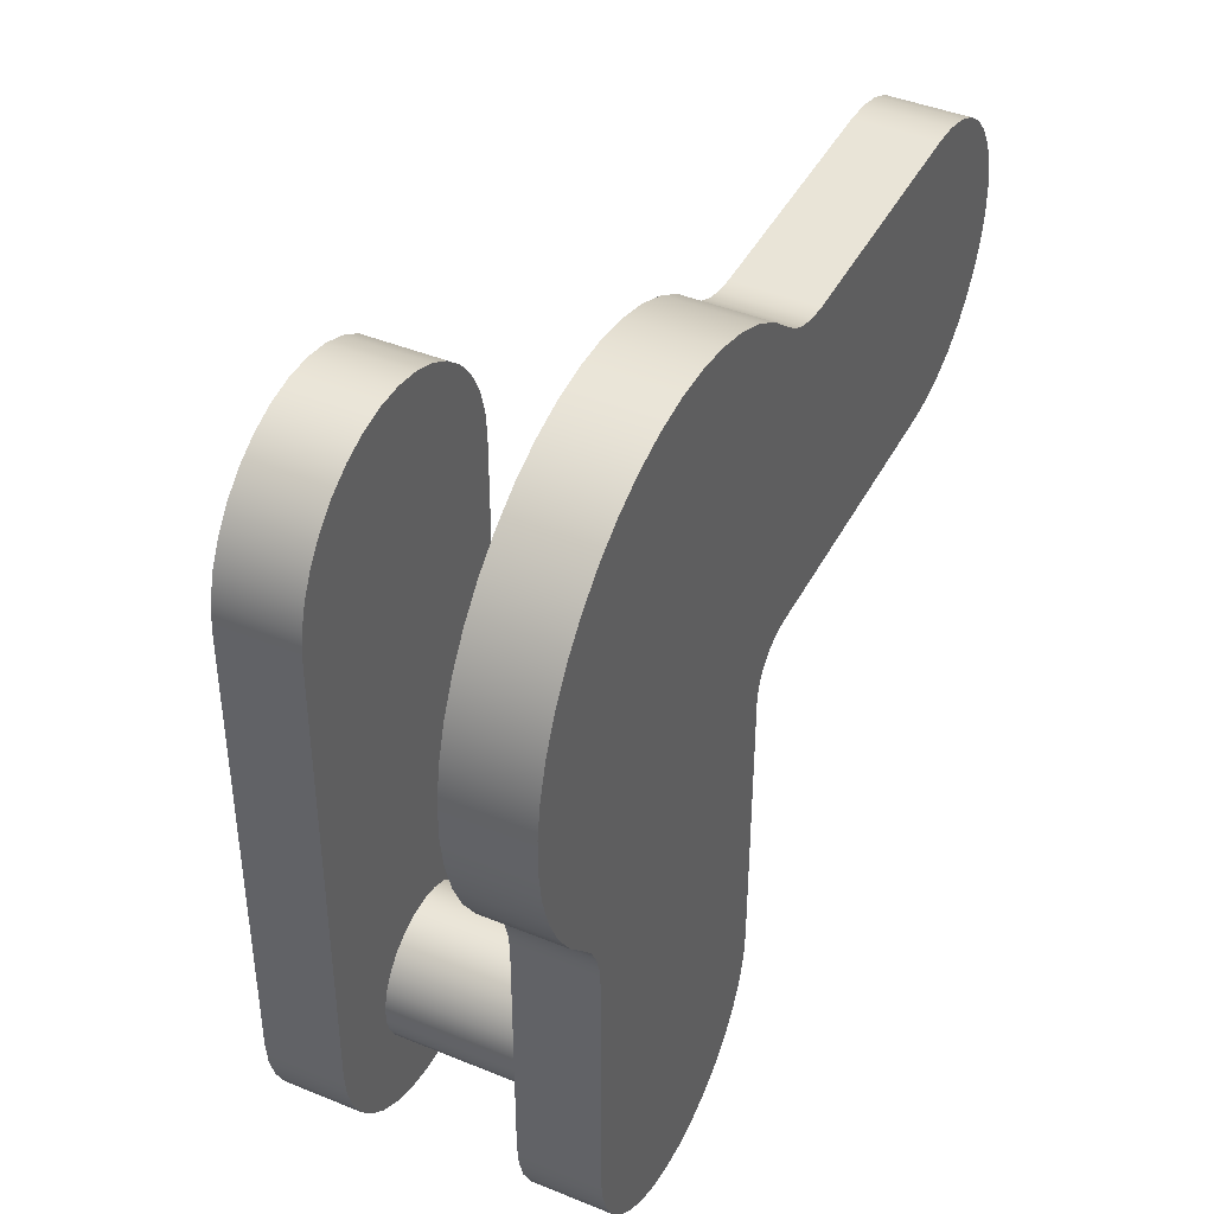
<metadata>
{"format":"obj","ext":"obj","renderer":"f3d","projection":"perspective","resolution":1024,"background":"white","views":[{"elev":42.9,"azim":-64.0,"up":"+Z"}]}
</metadata>
<code>
v -1.5 2.1 0
v -1.5 2.1 -5
v -1.474 2.1 -5.276
v -1.399 2.1 -5.542
v -1.275 2.1 -5.79
v -1.109 2.1 -6.011
v -0.904 2.1 -6.197
v -0.6686 2.1 -6.343
v -0.4105 2.1 -6.443
v -0.1384 2.1 -6.494
v 0.1384 2.1 -6.494
v 0.4105 2.1 -6.443
v 0.6686 2.1 -6.343
v 0.904 2.1 -6.197
v 1.109 2.1 -6.011
v 1.275 2.1 -5.79
v 1.399 2.1 -5.542
v 1.474 2.1 -5.276
v 1.5 2.1 -5
v 1.5 2.1 6.813e-16
v 1.474 2.1 0.2756
v 1.399 2.1 0.5419
v 1.275 2.1 0.7896
v 1.109 2.1 1.011
v 0.904 2.1 1.197
v 0.6686 2.1 1.343
v 0.4105 2.1 1.443
v 0.1384 2.1 1.494
v -0.1384 2.1 1.494
v -0.4105 2.1 1.443
v -0.6686 2.1 1.343
v -0.904 2.1 1.197
v -1.109 2.1 1.011
v -1.275 2.1 0.7896
v -1.399 2.1 0.5419
v -1.474 2.1 0.2756
v 0.75 2.1 -5
v 0.7264 2.1 -5.187
v 0.6572 2.1 -5.361
v 0.5467 2.1 -5.513
v 0.4019 2.1 -5.633
v 0.2318 2.1 -5.713
v 0.04709 2.1 -5.749
v -0.1405 2.1 -5.737
v -0.3193 2.1 -5.679
v -0.4781 2.1 -5.578
v -0.6068 2.1 -5.441
v -0.6973 2.1 -5.276
v -0.7441 2.1 -5.094
v -0.7441 2.1 -4.906
v -0.6973 2.1 -4.724
v -0.6068 2.1 -4.559
v -0.4781 2.1 -4.422
v -0.3193 2.1 -4.321
v -0.1405 2.1 -4.263
v 0.04709 2.1 -4.251
v 0.2318 2.1 -4.287
v 0.4019 2.1 -4.367
v 0.5467 2.1 -4.487
v 0.6572 2.1 -4.639
v 0.7264 2.1 -4.813
v 1.5 2.1 -5
v 1.474 2.1 -5.276
v 1.399 2.1 -5.542
v 1.275 2.1 -5.79
v 1.109 2.1 -6.011
v 0.904 2.1 -6.197
v 0.6686 2.1 -6.343
v 0.4105 2.1 -6.443
v 0.1384 2.1 -6.494
v -0.1384 2.1 -6.494
v -0.4105 2.1 -6.443
v -0.6686 2.1 -6.343
v -0.904 2.1 -6.197
v -1.109 2.1 -6.011
v -1.275 2.1 -5.79
v -1.399 2.1 -5.542
v -1.474 2.1 -5.276
v -1.5 2.1 -5
v -1.5 2.9 -5
v -1.474 2.9 -5.276
v -1.399 2.9 -5.542
v -1.275 2.9 -5.79
v -1.109 2.9 -6.011
v -0.904 2.9 -6.197
v -0.6686 2.9 -6.343
v -0.4105 2.9 -6.443
v -0.1384 2.9 -6.494
v 0.1384 2.9 -6.494
v 0.4105 2.9 -6.443
v 0.6686 2.9 -6.343
v 0.904 2.9 -6.197
v 1.109 2.9 -6.011
v 1.275 2.9 -5.79
v 1.399 2.9 -5.542
v 1.474 2.9 -5.276
v 1.5 2.9 -5
v 1.5 2.1 6.813e-16
v 1.5 2.1 -5
v 1.5 2.9 -5
v 1.5 2.9 8.882e-16
v -1.5 2.1 0
v -1.474 2.1 0.2756
v -1.399 2.1 0.5419
v -1.275 2.1 0.7896
v -1.109 2.1 1.011
v -0.904 2.1 1.197
v -0.6686 2.1 1.343
v -0.4105 2.1 1.443
v -0.1384 2.1 1.494
v 0.1384 2.1 1.494
v 0.4105 2.1 1.443
v 0.6686 2.1 1.343
v 0.904 2.1 1.197
v 1.109 2.1 1.011
v 1.275 2.1 0.7896
v 1.399 2.1 0.5419
v 1.474 2.1 0.2756
v 1.5 2.1 6.813e-16
v 1.5 2.9 8.882e-16
v 1.474 2.9 0.2756
v 1.399 2.9 0.5419
v 1.275 2.9 0.7896
v 1.109 2.9 1.011
v 0.904 2.9 1.197
v 0.6686 2.9 1.343
v 0.4105 2.9 1.443
v 0.1384 2.9 1.494
v -0.1384 2.9 1.494
v -0.4105 2.9 1.443
v -0.6686 2.9 1.343
v -0.904 2.9 1.197
v -1.109 2.9 1.011
v -1.275 2.9 0.7896
v -1.399 2.9 0.5419
v -1.474 2.9 0.2756
v -1.5 2.9 0
v -1.5 2.1 -5
v -1.5 2.1 0
v -1.5 2.9 0
v -1.5 2.9 -5
v -1.5 2.9 -5
v -1.5 2.9 0
v -1.474 2.9 0.2756
v -1.399 2.9 0.5419
v -1.275 2.9 0.7896
v -1.109 2.9 1.011
v -0.904 2.9 1.197
v -0.6686 2.9 1.343
v -0.4105 2.9 1.443
v -0.1384 2.9 1.494
v 0.1384 2.9 1.494
v 0.4105 2.9 1.443
v 0.6686 2.9 1.343
v 0.904 2.9 1.197
v 1.109 2.9 1.011
v 1.275 2.9 0.7896
v 1.399 2.9 0.5419
v 1.474 2.9 0.2756
v 1.5 2.9 8.882e-16
v 1.5 2.9 -5
v 1.474 2.9 -5.276
v 1.399 2.9 -5.542
v 1.275 2.9 -5.79
v 1.109 2.9 -6.011
v 0.904 2.9 -6.197
v 0.6686 2.9 -6.343
v 0.4105 2.9 -6.443
v 0.1384 2.9 -6.494
v -0.1384 2.9 -6.494
v -0.4105 2.9 -6.443
v -0.6686 2.9 -6.343
v -0.904 2.9 -6.197
v -1.109 2.9 -6.011
v -1.275 2.9 -5.79
v -1.399 2.9 -5.542
v -1.474 2.9 -5.276
v 0.75 2.1 -5
v 0.7264 2.1 -4.813
v 0.6572 2.1 -4.639
v 0.5467 2.1 -4.487
v 0.4019 2.1 -4.367
v 0.2318 2.1 -4.287
v 0.04709 2.1 -4.251
v -0.1405 2.1 -4.263
v -0.3193 2.1 -4.321
v -0.4781 2.1 -4.422
v -0.6068 2.1 -4.559
v -0.6973 2.1 -4.724
v -0.7441 2.1 -4.906
v -0.7441 2.1 -5.094
v -0.6973 2.1 -5.276
v -0.6068 2.1 -5.441
v -0.4781 2.1 -5.578
v -0.3193 2.1 -5.679
v -0.1405 2.1 -5.737
v 0.04709 2.1 -5.749
v 0.2318 2.1 -5.713
v 0.4019 2.1 -5.633
v 0.5467 2.1 -5.513
v 0.6572 2.1 -5.361
v 0.7264 2.1 -5.187
v 0.75 0.4 -5
v 0.7264 0.4 -5.187
v 0.6572 0.4 -5.361
v 0.5467 0.4 -5.513
v 0.4019 0.4 -5.633
v 0.2318 0.4 -5.713
v 0.04709 0.4 -5.749
v -0.1405 0.4 -5.737
v -0.3193 0.4 -5.679
v -0.4781 0.4 -5.578
v -0.6068 0.4 -5.441
v -0.6973 0.4 -5.276
v -0.7441 0.4 -5.094
v -0.7441 0.4 -4.906
v -0.6973 0.4 -4.724
v -0.6068 0.4 -4.559
v -0.4781 0.4 -4.422
v -0.3193 0.4 -4.321
v -0.1405 0.4 -4.263
v 0.04709 0.4 -4.251
v 0.2318 0.4 -4.287
v 0.4019 0.4 -4.367
v 0.5467 0.4 -4.487
v 0.6572 0.4 -4.639
v 0.7264 0.4 -4.813
v 0.75 0.4 -5
v 0.75 2.1 -5
v 5 -0.4 1.5
v 2.449 -0.4 1.5
v 2.257 -0.4 1.519
v 2.072 -0.4 1.574
v 1.9 -0.4 1.664
v 1.75 -0.4 1.786
v 1.48 -0.4 2.015
v 1.18 -0.4 2.204
v 0.8563 -0.4 2.349
v 0.5155 -0.4 2.446
v 0.1645 -0.4 2.495
v -0.1899 -0.4 2.493
v -0.5405 -0.4 2.441
v -0.8802 -0.4 2.34
v -1.202 -0.4 2.192
v -1.5 -0.4 2
v -1.768 -0.4 1.768
v -2 -0.4 1.5
v -2.192 -0.4 1.202
v -2.34 -0.4 0.8802
v -2.441 -0.4 0.5405
v -2.493 -0.4 0.1899
v -2.495 -0.4 -0.1645
v -2.446 -0.4 -0.5155
v -2.349 -0.4 -0.8563
v -2.204 -0.4 -1.18
v -2.015 -0.4 -1.48
v -1.786 -0.4 -1.75
v -1.664 -0.4 -1.9
v -1.574 -0.4 -2.072
v -1.519 -0.4 -2.257
v -1.5 -0.4 -2.449
v -1.5 -0.4 -5
v -1.474 -0.4 -5.276
v -1.399 -0.4 -5.542
v -1.275 -0.4 -5.79
v -1.109 -0.4 -6.011
v -0.904 -0.4 -6.197
v -0.6686 -0.4 -6.343
v -0.4105 -0.4 -6.443
v -0.1384 -0.4 -6.494
v 0.1384 -0.4 -6.494
v 0.4105 -0.4 -6.443
v 0.6686 -0.4 -6.343
v 0.904 -0.4 -6.197
v 1.109 -0.4 -6.011
v 1.275 -0.4 -5.79
v 1.399 -0.4 -5.542
v 1.474 -0.4 -5.276
v 1.5 -0.4 -5
v 1.5 -0.4 -2
v 1.524 -0.4 -1.845
v 1.595 -0.4 -1.706
v 1.706 -0.4 -1.595
v 1.845 -0.4 -1.524
v 2 -0.4 -1.5
v 5 -0.4 -1.5
v 5.276 -0.4 -1.474
v 5.542 -0.4 -1.399
v 5.79 -0.4 -1.275
v 6.011 -0.4 -1.109
v 6.197 -0.4 -0.904
v 6.343 -0.4 -0.6686
v 6.443 -0.4 -0.4105
v 6.494 -0.4 -0.1384
v 6.494 -0.4 0.1384
v 6.443 -0.4 0.4105
v 6.343 -0.4 0.6686
v 6.197 -0.4 0.904
v 6.011 -0.4 1.109
v 5.79 -0.4 1.275
v 5.542 -0.4 1.399
v 5.276 -0.4 1.474
v 2.449 -0.4 1.5
v 2.449 0.4 1.5
v 2.257 0.4 1.519
v 2.072 0.4 1.574
v 1.9 0.4 1.664
v 1.75 0.4 1.786
v 1.75 -0.4 1.786
v 1.9 -0.4 1.664
v 2.072 -0.4 1.574
v 2.257 -0.4 1.519
v 1.75 -0.4 1.786
v 1.75 0.4 1.786
v 1.48 0.4 2.015
v 1.18 0.4 2.204
v 0.8563 0.4 2.349
v 0.5155 0.4 2.446
v 0.1645 0.4 2.495
v -0.1899 0.4 2.493
v -0.5405 0.4 2.441
v -0.8802 0.4 2.34
v -1.202 0.4 2.192
v -1.5 0.4 2
v -1.768 0.4 1.768
v -2 0.4 1.5
v -2.192 0.4 1.202
v -2.34 0.4 0.8802
v -2.441 0.4 0.5405
v -2.493 0.4 0.1899
v -2.495 0.4 -0.1645
v -2.446 0.4 -0.5155
v -2.349 0.4 -0.8563
v -2.204 0.4 -1.18
v -2.015 0.4 -1.48
v -1.786 0.4 -1.75
v -1.786 -0.4 -1.75
v -2.015 -0.4 -1.48
v -2.204 -0.4 -1.18
v -2.349 -0.4 -0.8563
v -2.446 -0.4 -0.5155
v -2.495 -0.4 -0.1645
v -2.493 -0.4 0.1899
v -2.441 -0.4 0.5405
v -2.34 -0.4 0.8802
v -2.192 -0.4 1.202
v -2 -0.4 1.5
v -1.768 -0.4 1.768
v -1.5 -0.4 2
v -1.202 -0.4 2.192
v -0.8802 -0.4 2.34
v -0.5405 -0.4 2.441
v -0.1899 -0.4 2.493
v 0.1645 -0.4 2.495
v 0.5155 -0.4 2.446
v 0.8563 -0.4 2.349
v 1.18 -0.4 2.204
v 1.48 -0.4 2.015
v -1.786 -0.4 -1.75
v -1.786 0.4 -1.75
v -1.664 0.4 -1.9
v -1.574 0.4 -2.072
v -1.519 0.4 -2.257
v -1.5 0.4 -2.449
v -1.5 -0.4 -2.449
v -1.519 -0.4 -2.257
v -1.574 -0.4 -2.072
v -1.664 -0.4 -1.9
v -1.5 -0.4 -2.449
v -1.5 0.4 -2.449
v -1.5 0.4 -5
v -1.5 -0.4 -5
v -1.5 -0.4 -5
v -1.5 0.4 -5
v -1.474 0.4 -5.276
v -1.399 0.4 -5.542
v -1.275 0.4 -5.79
v -1.109 0.4 -6.011
v -0.904 0.4 -6.197
v -0.6686 0.4 -6.343
v -0.4105 0.4 -6.443
v -0.1384 0.4 -6.494
v 0.1384 0.4 -6.494
v 0.4105 0.4 -6.443
v 0.6686 0.4 -6.343
v 0.904 0.4 -6.197
v 1.109 0.4 -6.011
v 1.275 0.4 -5.79
v 1.399 0.4 -5.542
v 1.474 0.4 -5.276
v 1.5 0.4 -5
v 1.5 -0.4 -5
v 1.474 -0.4 -5.276
v 1.399 -0.4 -5.542
v 1.275 -0.4 -5.79
v 1.109 -0.4 -6.011
v 0.904 -0.4 -6.197
v 0.6686 -0.4 -6.343
v 0.4105 -0.4 -6.443
v 0.1384 -0.4 -6.494
v -0.1384 -0.4 -6.494
v -0.4105 -0.4 -6.443
v -0.6686 -0.4 -6.343
v -0.904 -0.4 -6.197
v -1.109 -0.4 -6.011
v -1.275 -0.4 -5.79
v -1.399 -0.4 -5.542
v -1.474 -0.4 -5.276
v 1.5 -0.4 -5
v 1.5 0.4 -5
v 1.5 0.4 -2
v 1.5 -0.4 -2
v 1.5 -0.4 -2
v 1.5 0.4 -2
v 1.524 0.4 -1.845
v 1.595 0.4 -1.706
v 1.706 0.4 -1.595
v 1.845 0.4 -1.524
v 2 0.4 -1.5
v 2 -0.4 -1.5
v 1.845 -0.4 -1.524
v 1.706 -0.4 -1.595
v 1.595 -0.4 -1.706
v 1.524 -0.4 -1.845
v 2 -0.4 -1.5
v 2 0.4 -1.5
v 5 0.4 -1.5
v 5 -0.4 -1.5
v 5 -0.4 -1.5
v 5 0.4 -1.5
v 5.276 0.4 -1.474
v 5.542 0.4 -1.399
v 5.79 0.4 -1.275
v 6.011 0.4 -1.109
v 6.197 0.4 -0.904
v 6.343 0.4 -0.6686
v 6.443 0.4 -0.4105
v 6.494 0.4 -0.1384
v 6.494 0.4 0.1384
v 6.443 0.4 0.4105
v 6.343 0.4 0.6686
v 6.197 0.4 0.904
v 6.011 0.4 1.109
v 5.79 0.4 1.275
v 5.542 0.4 1.399
v 5.276 0.4 1.474
v 5 0.4 1.5
v 5 -0.4 1.5
v 5.276 -0.4 1.474
v 5.542 -0.4 1.399
v 5.79 -0.4 1.275
v 6.011 -0.4 1.109
v 6.197 -0.4 0.904
v 6.343 -0.4 0.6686
v 6.443 -0.4 0.4105
v 6.494 -0.4 0.1384
v 6.494 -0.4 -0.1384
v 6.443 -0.4 -0.4105
v 6.343 -0.4 -0.6686
v 6.197 -0.4 -0.904
v 6.011 -0.4 -1.109
v 5.79 -0.4 -1.275
v 5.542 -0.4 -1.399
v 5.276 -0.4 -1.474
v 5 -0.4 1.5
v 5 0.4 1.5
v 2.449 0.4 1.5
v 2.449 -0.4 1.5
v 0.75 0.4 -5
v 0.7264 0.4 -4.813
v 0.6572 0.4 -4.639
v 0.5467 0.4 -4.487
v 0.4019 0.4 -4.367
v 0.2318 0.4 -4.287
v 0.04709 0.4 -4.251
v -0.1405 0.4 -4.263
v -0.3193 0.4 -4.321
v -0.4781 0.4 -4.422
v -0.6068 0.4 -4.559
v -0.6973 0.4 -4.724
v -0.7441 0.4 -4.906
v -0.7441 0.4 -5.094
v -0.6973 0.4 -5.276
v -0.6068 0.4 -5.441
v -0.4781 0.4 -5.578
v -0.3193 0.4 -5.679
v -0.1405 0.4 -5.737
v 0.04709 0.4 -5.749
v 0.2318 0.4 -5.713
v 0.4019 0.4 -5.633
v 0.5467 0.4 -5.513
v 0.6572 0.4 -5.361
v 0.7264 0.4 -5.187
v 2.449 0.4 1.5
v 5 0.4 1.5
v 5.276 0.4 1.474
v 5.542 0.4 1.399
v 5.79 0.4 1.275
v 6.011 0.4 1.109
v 6.197 0.4 0.904
v 6.343 0.4 0.6686
v 6.443 0.4 0.4105
v 6.494 0.4 0.1384
v 6.494 0.4 -0.1384
v 6.443 0.4 -0.4105
v 6.343 0.4 -0.6686
v 6.197 0.4 -0.904
v 6.011 0.4 -1.109
v 5.79 0.4 -1.275
v 5.542 0.4 -1.399
v 5.276 0.4 -1.474
v 5 0.4 -1.5
v 2 0.4 -1.5
v 1.845 0.4 -1.524
v 1.706 0.4 -1.595
v 1.595 0.4 -1.706
v 1.524 0.4 -1.845
v 1.5 0.4 -2
v 1.5 0.4 -5
v 1.474 0.4 -5.276
v 1.399 0.4 -5.542
v 1.275 0.4 -5.79
v 1.109 0.4 -6.011
v 0.904 0.4 -6.197
v 0.6686 0.4 -6.343
v 0.4105 0.4 -6.443
v 0.1384 0.4 -6.494
v -0.1384 0.4 -6.494
v -0.4105 0.4 -6.443
v -0.6686 0.4 -6.343
v -0.904 0.4 -6.197
v -1.109 0.4 -6.011
v -1.275 0.4 -5.79
v -1.399 0.4 -5.542
v -1.474 0.4 -5.276
v -1.5 0.4 -5
v -1.5 0.4 -2.449
v -1.519 0.4 -2.257
v -1.574 0.4 -2.072
v -1.664 0.4 -1.9
v -1.786 0.4 -1.75
v -2.015 0.4 -1.48
v -2.204 0.4 -1.18
v -2.349 0.4 -0.8563
v -2.446 0.4 -0.5155
v -2.495 0.4 -0.1645
v -2.493 0.4 0.1899
v -2.441 0.4 0.5405
v -2.34 0.4 0.8802
v -2.192 0.4 1.202
v -2 0.4 1.5
v -1.768 0.4 1.768
v -1.5 0.4 2
v -1.202 0.4 2.192
v -0.8802 0.4 2.34
v -0.5405 0.4 2.441
v -0.1899 0.4 2.493
v 0.1645 0.4 2.495
v 0.5155 0.4 2.446
v 0.8563 0.4 2.349
v 1.18 0.4 2.204
v 1.48 0.4 2.015
v 1.75 0.4 1.786
v 1.9 0.4 1.664
v 2.072 0.4 1.574
v 2.257 0.4 1.519
g 61c0b246-e343-11ea-a9f5-54bf646e7e1f
f 2 51 1
f 1 51 52
f 1 52 53
f 51 2 50
f 50 2 3
f 50 3 4
f 4 5 50
f 50 5 49
f 49 5 6
f 49 6 7
f 8 47 7
f 7 47 48
f 7 48 49
f 47 8 46
f 46 8 9
f 46 9 45
f 45 9 10
f 45 10 44
f 44 10 43
f 43 10 11
f 43 11 42
f 42 11 12
f 42 12 41
f 41 12 13
f 41 13 40
f 40 13 39
f 39 13 14
f 39 14 38
f 38 14 15
f 38 15 37
f 37 15 16
f 37 16 17
f 17 18 37
f 37 18 19
f 37 19 61
f 61 19 60
f 60 19 20
f 60 20 59
f 59 20 58
f 58 20 25
f 58 25 26
f 21 22 20
f 20 22 23
f 20 23 24
f 24 25 20
f 58 26 57
f 57 26 27
f 57 27 56
f 56 27 28
f 56 28 29
f 56 29 55
f 55 29 30
f 55 30 54
f 54 30 31
f 54 31 32
f 54 32 1
f 1 32 33
f 1 33 34
f 34 35 1
f 1 35 36
f 53 54 1
g 61c3235a-e343-11ea-8e50-54bf646e7e1f
f 97 62 96
f 96 62 63
f 96 63 95
f 95 63 64
f 95 64 94
f 94 64 65
f 94 65 93
f 93 65 66
f 93 66 92
f 92 66 67
f 92 67 91
f 91 67 68
f 91 68 90
f 90 68 69
f 90 69 89
f 89 69 70
f 89 70 88
f 88 70 71
f 88 71 87
f 87 71 72
f 87 72 86
f 86 72 73
f 86 73 85
f 85 73 74
f 85 74 84
f 84 74 75
f 84 75 83
f 83 75 76
f 83 76 82
f 82 76 77
f 82 77 81
f 81 77 78
f 81 78 80
f 80 78 79
g 61c4f828-e343-11ea-b55e-54bf646e7e1f
f 98 99 101
f 101 99 100
g 61c67ee6-e343-11ea-9dd8-54bf646e7e1f
f 137 102 136
f 136 102 103
f 136 103 135
f 135 103 104
f 135 104 134
f 134 104 105
f 134 105 133
f 133 105 106
f 133 106 132
f 132 106 107
f 132 107 131
f 131 107 108
f 131 108 130
f 130 108 109
f 130 109 129
f 129 109 110
f 129 110 128
f 128 110 111
f 128 111 127
f 127 111 112
f 127 112 126
f 126 112 113
f 126 113 125
f 125 113 114
f 125 114 124
f 124 114 115
f 124 115 123
f 123 115 116
f 123 116 122
f 122 116 117
f 122 117 121
f 121 117 118
f 121 118 120
f 120 118 119
g 61c80576-e343-11ea-b192-54bf646e7e1f
f 138 139 141
f 141 139 140
g 61c9da52-e343-11ea-a1a3-54bf646e7e1f
f 143 149 142
f 142 149 172
f 142 172 173
f 144 145 143
f 143 145 146
f 143 146 147
f 147 148 143
f 143 148 149
f 149 150 172
f 172 150 171
f 171 150 151
f 171 151 170
f 170 151 152
f 170 152 169
f 169 152 168
f 168 152 153
f 168 153 167
f 167 153 154
f 167 154 161
f 161 154 160
f 160 154 155
f 160 155 156
f 156 157 160
f 160 157 158
f 160 158 159
f 162 163 161
f 161 163 164
f 161 164 165
f 165 166 161
f 161 166 167
f 173 174 142
f 142 174 175
f 142 175 176
f 176 177 142
g 610489d2-e343-11ea-b109-54bf646e7e1f
f 179 227 178
f 178 227 228
f 229 203 202
f 202 203 204
f 202 204 205
f 179 180 227
f 227 180 226
f 226 180 181
f 226 181 225
f 225 181 182
f 225 182 224
f 224 182 183
f 224 183 223
f 223 183 184
f 223 184 222
f 222 184 185
f 222 185 221
f 221 185 186
f 221 186 220
f 220 186 187
f 220 187 219
f 219 187 188
f 219 188 218
f 218 188 189
f 218 189 217
f 217 189 190
f 217 190 216
f 216 190 191
f 216 191 215
f 215 191 192
f 215 192 214
f 214 192 193
f 214 193 213
f 213 193 194
f 213 194 212
f 212 194 195
f 212 195 211
f 211 195 196
f 211 196 210
f 210 196 197
f 210 197 209
f 209 197 198
f 209 198 208
f 208 198 199
f 208 199 207
f 207 199 200
f 207 200 206
f 206 200 201
f 206 201 205
f 205 201 202
g 604ccd7e-e343-11ea-bad1-54bf646e7e1f
f 302 230 286
f 286 230 231
f 286 231 285
f 285 231 232
f 285 232 233
f 285 233 284
f 284 233 234
f 284 234 283
f 283 234 235
f 283 235 236
f 236 237 283
f 283 237 238
f 283 238 239
f 239 240 283
f 283 240 241
f 283 241 242
f 242 243 283
f 283 243 244
f 283 244 245
f 245 246 283
f 283 246 282
f 282 246 247
f 282 247 248
f 248 249 282
f 282 249 250
f 282 250 251
f 251 252 282
f 282 252 253
f 282 253 254
f 254 255 282
f 282 255 256
f 282 256 257
f 257 258 282
f 282 258 281
f 281 258 259
f 281 259 280
f 280 259 260
f 280 260 261
f 280 261 279
f 279 261 262
f 279 262 278
f 278 262 263
f 278 263 277
f 277 263 264
f 277 264 276
f 276 264 265
f 276 265 275
f 275 265 266
f 275 266 274
f 274 266 267
f 274 267 273
f 273 267 268
f 273 268 272
f 272 268 269
f 272 269 271
f 271 269 270
f 287 288 286
f 286 288 289
f 286 289 290
f 290 291 286
f 286 291 292
f 286 292 293
f 293 294 286
f 286 294 295
f 286 295 296
f 296 297 286
f 286 297 298
f 286 298 299
f 299 300 286
f 286 300 301
f 286 301 302
g 604ddef6-e343-11ea-8e88-54bf646e7e1f
f 303 304 312
f 312 304 305
f 312 305 311
f 311 305 306
f 311 306 310
f 310 306 307
f 310 307 309
f 309 307 308
g 604f1780-e343-11ea-b042-54bf646e7e1f
f 313 314 358
f 358 314 315
f 358 315 357
f 357 315 316
f 357 316 356
f 356 316 317
f 356 317 355
f 355 317 318
f 355 318 354
f 354 318 319
f 354 319 353
f 353 319 320
f 353 320 352
f 352 320 321
f 352 321 351
f 351 321 322
f 351 322 350
f 350 322 323
f 350 323 349
f 349 323 324
f 349 324 348
f 348 324 325
f 348 325 347
f 347 325 326
f 347 326 346
f 346 326 327
f 346 327 345
f 345 327 328
f 345 328 344
f 344 328 329
f 344 329 343
f 343 329 330
f 343 330 342
f 342 330 331
f 342 331 341
f 341 331 332
f 341 332 340
f 340 332 333
f 340 333 339
f 339 333 334
f 339 334 338
f 338 334 335
f 338 335 337
f 337 335 336
g 605001f0-e343-11ea-9e1b-54bf646e7e1f
f 359 360 368
f 368 360 361
f 368 361 367
f 367 361 362
f 367 362 366
f 366 362 363
f 366 363 365
f 365 363 364
g 6051135c-e343-11ea-b80c-54bf646e7e1f
f 370 371 369
f 369 371 372
g 605224d0-e343-11ea-813d-54bf646e7e1f
f 373 374 408
f 408 374 375
f 408 375 407
f 407 375 376
f 407 376 406
f 406 376 377
f 406 377 405
f 405 377 378
f 405 378 404
f 404 378 379
f 404 379 403
f 403 379 380
f 403 380 402
f 402 380 381
f 402 381 401
f 401 381 382
f 401 382 400
f 400 382 383
f 400 383 399
f 399 383 384
f 399 384 398
f 398 384 385
f 398 385 397
f 397 385 386
f 397 386 396
f 396 386 387
f 396 387 395
f 395 387 388
f 395 388 394
f 394 388 389
f 394 389 393
f 393 389 390
f 393 390 392
f 392 390 391
g 60535d5a-e343-11ea-b3d2-54bf646e7e1f
f 410 411 409
f 409 411 412
g 60546ed4-e343-11ea-bece-54bf646e7e1f
f 413 414 424
f 424 414 415
f 424 415 423
f 423 415 416
f 423 416 422
f 422 416 417
f 422 417 421
f 421 417 418
f 421 418 420
f 420 418 419
g 60558046-e343-11ea-a90b-54bf646e7e1f
f 426 427 425
f 425 427 428
g 605691c6-e343-11ea-bcbd-54bf646e7e1f
f 429 430 464
f 464 430 431
f 464 431 463
f 463 431 432
f 463 432 462
f 462 432 433
f 462 433 461
f 461 433 434
f 461 434 460
f 460 434 435
f 460 435 459
f 459 435 436
f 459 436 458
f 458 436 437
f 458 437 457
f 457 437 438
f 457 438 456
f 456 438 439
f 456 439 455
f 455 439 440
f 455 440 454
f 454 440 441
f 454 441 453
f 453 441 442
f 453 442 452
f 452 442 443
f 452 443 451
f 451 443 444
f 451 444 450
f 450 444 445
f 450 445 449
f 449 445 446
f 449 446 448
f 448 446 447
g 6057ca48-e343-11ea-b1b4-54bf646e7e1f
f 466 467 465
f 465 467 468
g 6058dbba-e343-11ea-8b38-54bf646e7e1f
f 470 519 469
f 469 519 520
f 469 520 493
f 493 520 521
f 493 521 492
f 492 521 522
f 492 522 491
f 491 522 523
f 491 523 524
f 470 471 519
f 519 471 472
f 519 472 518
f 518 472 473
f 518 473 474
f 474 475 518
f 518 475 537
f 518 537 538
f 475 476 537
f 537 476 477
f 537 477 478
f 478 479 537
f 537 479 536
f 536 479 480
f 536 480 481
f 481 482 536
f 536 482 535
f 535 482 483
f 535 483 534
f 534 483 533
f 533 483 484
f 533 484 532
f 532 484 485
f 532 485 531
f 531 485 486
f 531 486 530
f 530 486 529
f 529 486 487
f 529 487 528
f 528 487 488
f 528 488 527
f 527 488 526
f 526 488 489
f 526 489 525
f 525 489 490
f 525 490 524
f 524 490 491
f 495 512 494
f 494 512 513
f 494 513 566
f 566 513 565
f 565 513 514
f 565 514 564
f 564 514 515
f 564 515 563
f 563 515 562
f 562 515 561
f 561 515 560
f 560 515 559
f 559 515 558
f 558 515 557
f 557 515 556
f 556 515 555
f 555 515 554
f 554 515 553
f 553 515 552
f 552 515 516
f 552 516 551
f 551 516 550
f 550 516 549
f 549 516 548
f 548 516 547
f 547 516 546
f 546 516 545
f 545 516 544
f 544 516 543
f 543 516 542
f 542 516 541
f 541 516 540
f 540 516 517
f 540 517 539
f 539 517 518
f 539 518 538
f 495 496 512
f 512 496 497
f 512 497 498
f 498 499 512
f 512 499 500
f 512 500 501
f 501 502 512
f 512 502 503
f 512 503 504
f 504 505 512
f 512 505 506
f 512 506 507
f 507 508 512
f 512 508 509
f 512 509 510
f 510 511 512

</code>
